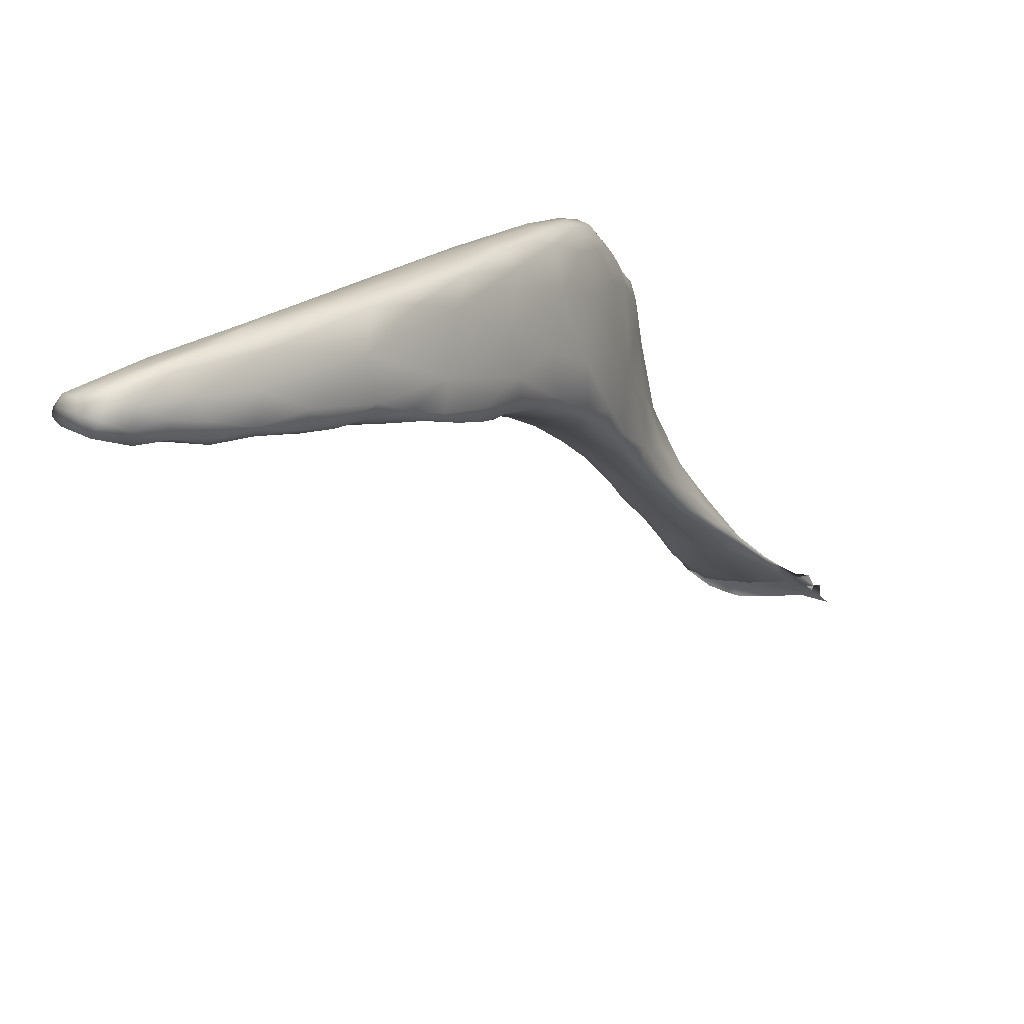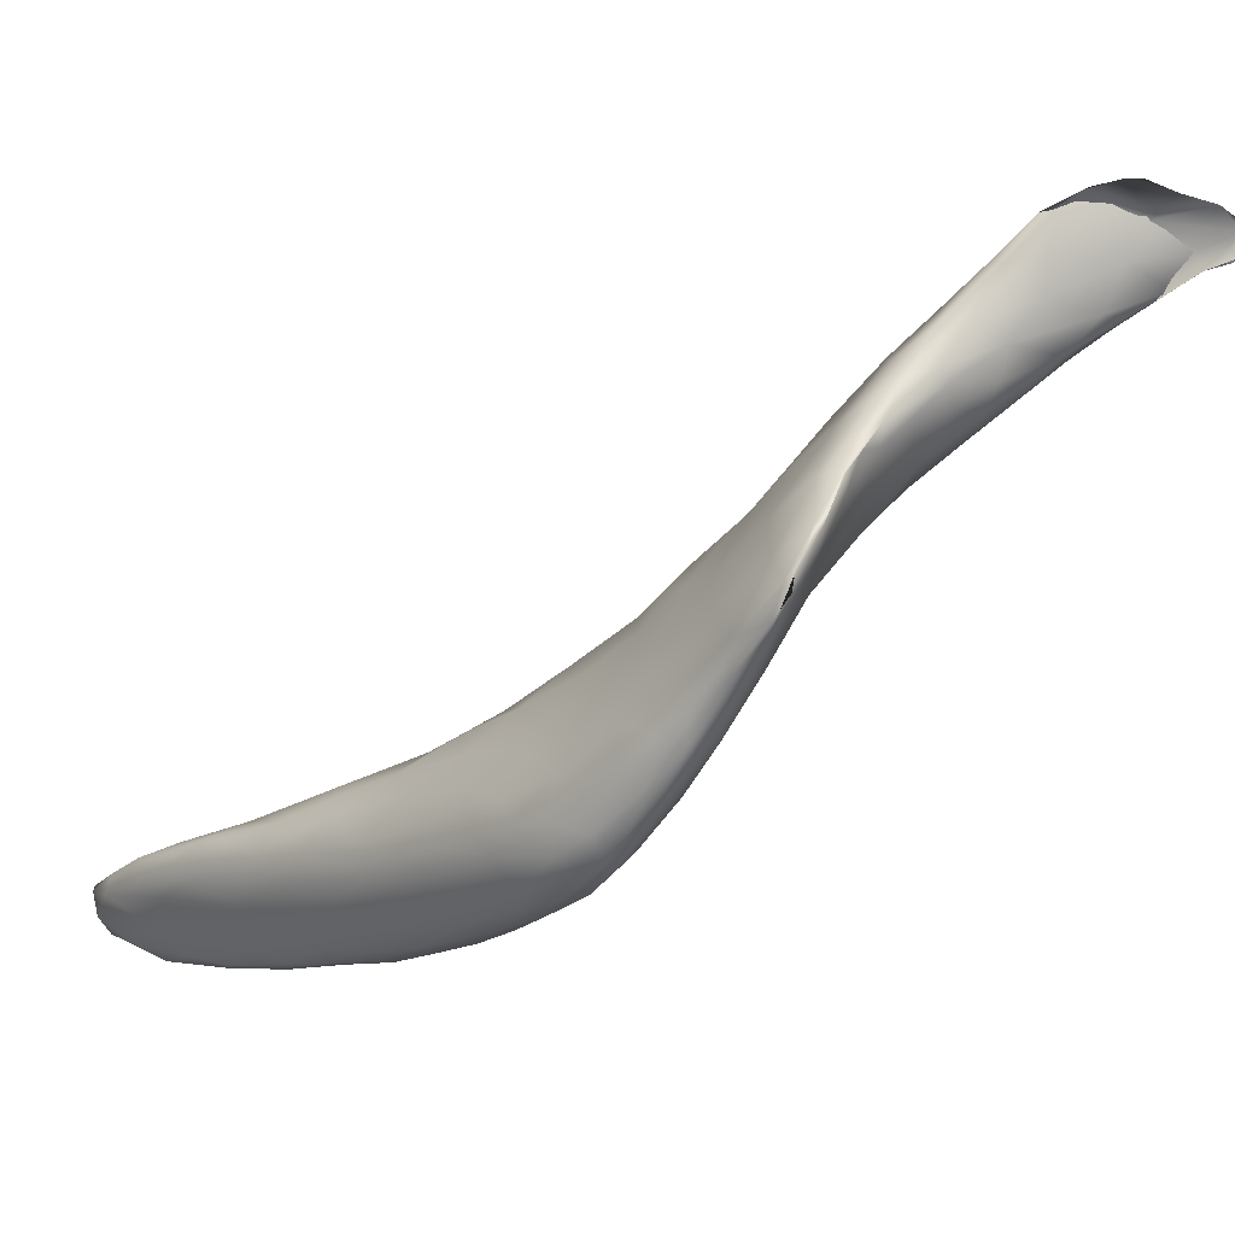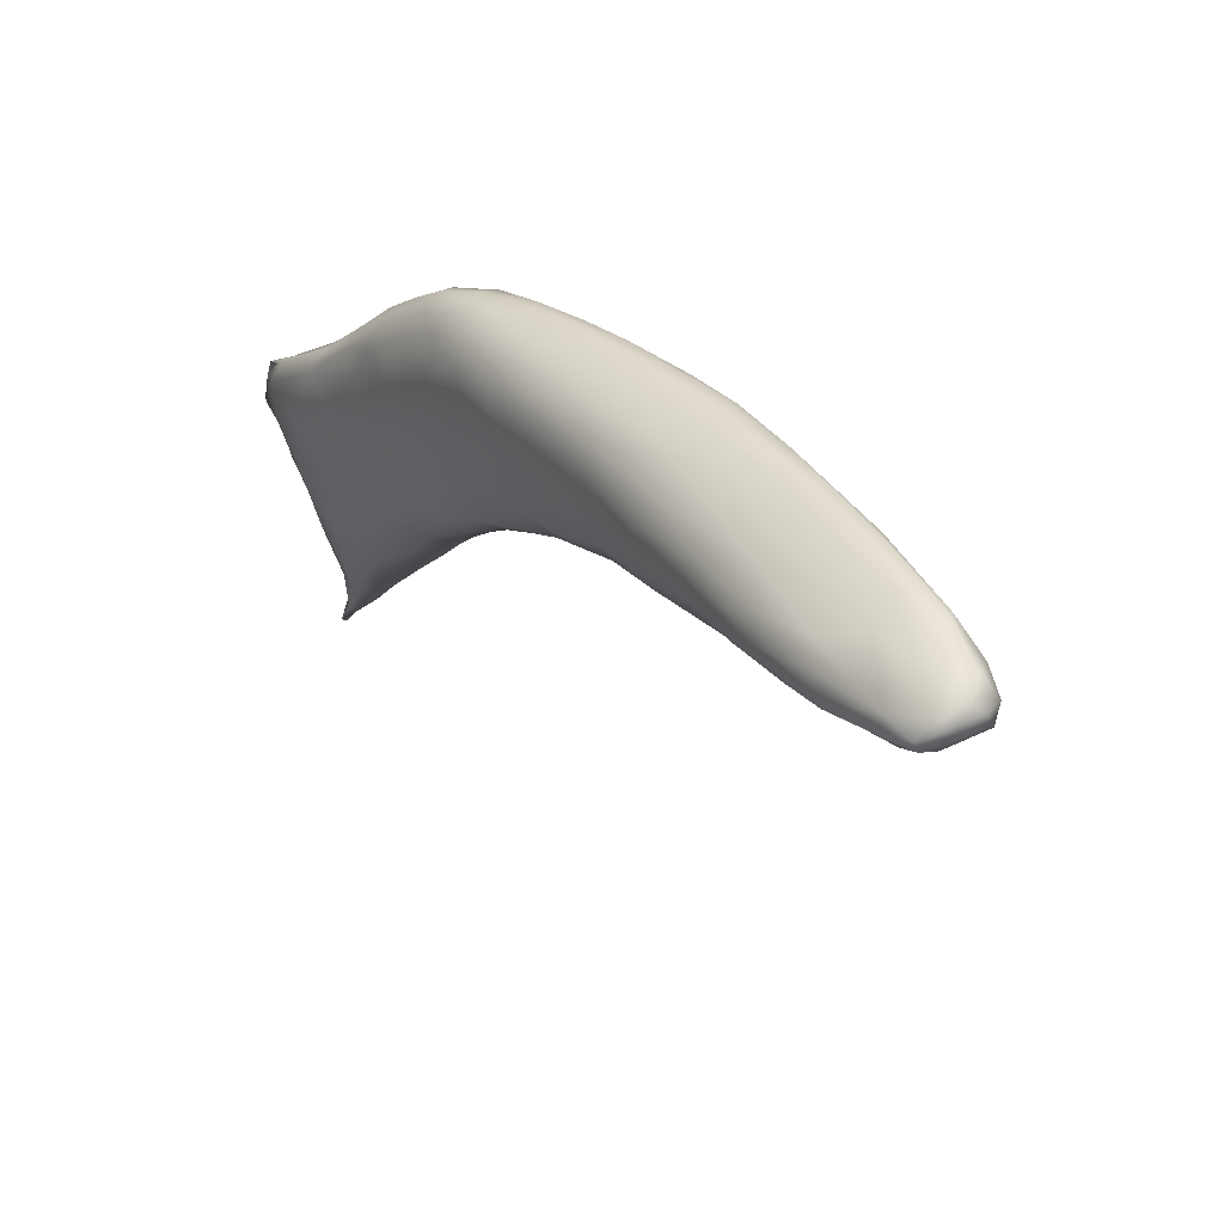
<metadata>
{"format":"obj","ext":"obj","renderer":"f3d","projection":"perspective","resolution":1024,"background":"white","views":[{"elev":29.9,"azim":176.9,"up":"+Y"},{"elev":69.1,"azim":-160.1,"up":"+Z"},{"elev":41.1,"azim":106.0,"up":"+Y"}]}
</metadata>
<code>
o 675
v 4.86 5.159 2.282
v 4.839 5.192 2.279
v 4.881 5.2 2.292
v 4.796 5.133 2.302
v 4.797 5.163 2.297
v 4.858 5.126 2.351
v 4.916 5.151 2.345
v 4.91 5.173 2.327
v 4.784 5.206 2.309
v 4.83 5.226 2.311
v 4.883 5.221 2.316
v 4.739 5.169 2.325
v 4.919 5.19 2.341
v 4.723 5.124 2.339
v 4.755 5.104 2.371
v 4.669 5.141 2.367
v 4.729 5.233 2.369
v 4.91 5.207 2.355
v 4.754 5.244 2.371
v 4.829 5.232 2.354
v 4.675 5.088 2.382
v 4.652 5.101 2.385
v 4.934 5.157 2.37
v 4.691 5.189 2.369
v 4.698 5.068 2.444
v 4.595 5.102 2.418
v 4.582 5.153 2.446
v 4.903 5.131 2.401
v 4.93 5.171 2.378
v 4.797 5.085 2.452
v 4.855 5.109 2.428
v 4.895 5.178 2.426
v 4.562 5.212 2.501
v 4.622 5.239 2.479
v 4.776 5.215 2.467
v 4.601 5.071 2.441
v 4.556 5.078 2.451
v 4.503 5.09 2.5
v 4.705 5.238 2.447
v 4.517 5.054 2.494
v 4.7 5.047 2.523
v 4.898 5.14 2.433
v 4.527 5.037 2.512
v 4.838 5.101 2.487
v 4.405 5.137 2.614
v 4.819 5.157 2.538
v 4.762 5.176 2.559
v 4.62 5.242 2.514
v 4.467 5.029 2.542
v 4.602 5.034 2.544
v 4.841 5.115 2.522
v 4.856 5.145 2.493
v 4.568 5.22 2.618
v 4.477 5.004 2.601
v 4.455 5.047 2.541
v 4.73 5.055 2.572
v 4.387 5.048 2.6
v 4.396 5.203 2.673
v 4.499 5.228 2.594
v 4.557 5.233 2.567
v 4.413 5.019 2.592
v 4.639 5.022 2.636
v 4.762 5.077 2.592
v 4.82 5.129 2.547
v 4.367 4.978 2.654
v 4.538 4.99 2.675
v 4.771 5.1 2.602
v 4.327 4.999 2.656
v 4.259 5.026 2.735
v 4.755 5.123 2.617
v 4.711 5.149 2.64
v 4.613 5.174 2.688
v 4.293 4.965 2.688
v 4.236 5.128 2.814
v 4.495 5.227 2.636
v 4.41 4.94 2.747
v 4.266 4.964 2.713
v 4.721 5.093 2.662
v 4.691 5.068 2.684
v 4.313 5.173 2.744
v 4.415 5.217 2.703
v 4.248 4.93 2.741
v 4.305 4.927 2.757
v 4.639 5.027 2.702
v 4.677 5.115 2.698
v 4.429 5.206 2.752
v 4.543 4.974 2.755
v 4.198 4.898 2.8
v 4.195 4.928 2.798
v 4.221 4.887 2.827
v 4.47 4.94 2.784
v 4.661 5.082 2.72
v 4.597 5.13 2.761
v 4.3 5.193 2.778
v 4.323 5.202 2.786
v 4.298 4.869 2.901
v 4.12 4.943 2.897
v 4.426 5.17 2.851
v 4.349 5.202 2.81
v 4.17 4.876 2.851
v 4.575 5.039 2.799
v 4.593 5.091 2.784
v 4.22 5.172 2.874
v 4.15 4.878 2.867
v 4.114 4.885 2.905
v 4.397 4.904 2.85
v 4.485 4.956 2.856
v 4.256 5.189 2.857
v 4.298 5.178 2.932
v 4.433 4.917 2.861
v 4.488 5.134 2.855
v 4.172 4.85 2.92
v 4.124 5.035 2.934
v 4.537 5.069 2.846
v 4.504 5.092 2.872
v 4.117 5.126 3.002
v 4.481 4.988 2.888
v 4.462 5.027 2.918
v 4.25 5.186 2.912
v 4.087 4.836 2.965
v 4.37 4.889 2.899
v 4.035 4.84 3.004
v 4.15 5.164 2.994
v 4.209 5.178 2.923
v 4.099 4.766 3.063
v 4.348 4.88 2.962
v 4.359 5.12 2.996
v 4.044 4.936 3.015
v 4.385 4.94 2.975
v 4.437 5.105 2.929
v 4.174 5.17 3.006
v 4.025 4.761 3.065
v 4.013 4.787 3.045
v 4.2 4.803 3.027
v 4.394 5.073 2.987
v 4.259 4.828 3.021
v 4.29 4.862 3.062
v 4.019 5.024 3.099
v 4.337 4.988 3.053
v 4.24 5.137 3.077
v 4.17 5.157 3.069
v 3.962 4.752 3.1
v 3.978 4.732 3.108
v 4.142 4.742 3.126
v 4.203 4.787 3.086
v 3.968 4.862 3.117
v 4.236 4.809 3.088
v 4.287 5.043 3.116
v 4.307 5.087 3.075
v 4.257 5.102 3.115
v 4.09 5.145 3.083
v 4.112 5.152 3.085
v 3.985 4.676 3.166
v 4.041 4.667 3.194
v 4.264 4.913 3.126
v 4.036 5.111 3.143
v 3.922 4.667 3.184
v 4.161 4.745 3.151
v 4.2 4.821 3.173
v 3.913 4.723 3.175
v 3.938 4.965 3.225
v 4.237 5.075 3.158
v 4.042 5.13 3.176
v 3.912 4.844 3.221
v 4.144 4.733 3.198
v 4.231 4.984 3.186
v 3.976 5.059 3.218
v 3.883 4.608 3.237
v 3.878 4.632 3.235
v 4.075 5.136 3.174
v 3.878 4.566 3.271
v 3.945 4.559 3.29
v 3.86 4.741 3.331
v 4.079 4.67 3.225
v 4.106 4.771 3.294
v 4.192 5.042 3.223
v 3.981 5.096 3.258
v 4.085 5.118 3.231
v 3.859 4.58 3.271
v 4.158 4.909 3.264
v 4.148 5.084 3.234
v 4.004 5.104 3.282
v 3.842 4.547 3.3
v 3.82 4.544 3.336
v 4.006 4.596 3.279
v 4.062 4.662 3.303
v 4.16 5.002 3.269
v 4.011 4.584 3.325
v 3.892 4.926 3.346
v 3.933 5.025 3.311
v 3.836 4.432 3.378
v 3.824 4.503 3.332
v 3.807 4.598 3.473
v 4.127 5.04 3.294
v 3.946 5.06 3.353
v 4.047 5.08 3.331
v 3.812 4.461 3.355
v 3.899 4.459 3.378
v 3.946 4.502 3.373
v 4.001 4.58 3.394
v 4.023 4.631 3.386
v 4.038 4.715 3.396
v 4.067 4.842 3.384
v 4.012 5.085 3.334
v 3.794 4.459 3.367
v 3.963 4.519 3.413
v 3.765 4.471 3.466
v 3.828 4.746 3.504
v 4.082 4.961 3.36
v 3.773 4.406 3.398
v 3.852 4.383 3.429
v 3.762 4.424 3.406
v 4.066 5.035 3.35
v 3.971 5.068 3.365
v 3.729 4.356 3.433
v 3.728 4.312 3.46
v 3.777 4.29 3.487
v 3.724 4.376 3.455
v 3.884 4.402 3.437
v 3.855 4.865 3.482
v 3.834 4.324 3.482
v 3.99 4.638 3.46
v 3.905 4.979 3.423
v 3.997 4.966 3.448
v 3.941 5.023 3.421
v 3.685 4.297 3.48
v 3.652 4.236 3.511
v 3.663 4.298 3.513
v 3.91 4.431 3.46
v 3.934 4.52 3.51
v 4.007 4.879 3.466
v 3.996 5.038 3.387
v 3.629 4.229 3.519
v 3.63 4.24 3.522
v 3.62 4.131 3.587
v 3.848 4.319 3.512
v 3.712 4.377 3.56
v 3.986 4.756 3.494
v 3.907 4.967 3.483
v 3.938 4.974 3.469
v 3.591 4.178 3.554
v 3.732 4.178 3.575
v 3.797 4.262 3.531
v 3.771 4.492 3.617
v 3.826 4.787 3.593
v 3.879 4.918 3.514
v 3.588 4.191 3.552
v 3.595 4.206 3.559
v 3.646 4.274 3.581
v 3.865 4.349 3.555
v 3.802 4.655 3.619
v 3.957 4.903 3.514
v 3.934 4.927 3.512
v 3.543 4.13 3.593
v 3.567 4.162 3.572
v 3.688 4.09 3.634
v 3.557 4.152 3.583
v 3.789 4.224 3.583
v 3.694 4.336 3.603
v 3.892 4.459 3.586
v 3.946 4.656 3.551
v 3.923 4.725 3.608
v 3.942 4.826 3.55
v 3.893 4.908 3.542
v 3.488 4.066 3.638
v 3.729 4.119 3.634
v 3.507 4.096 3.621
v 3.812 4.25 3.61
v 3.852 4.845 3.589
v 3.909 4.866 3.567
v 3.452 4.039 3.659
v 3.562 4.154 3.607
v 3.847 4.397 3.643
v 3.827 4.794 3.648
v 3.482 4.023 3.662
v 3.641 4.018 3.686
v 3.691 4.055 3.673
v 3.492 4.077 3.637
v 3.756 4.155 3.645
v 3.638 4.233 3.619
v 3.69 4.305 3.631
v 3.728 4.375 3.632
v 3.894 4.568 3.623
v 3.81 4.729 3.686
v 3.878 4.773 3.657
v 3.862 4.821 3.627
v 3.429 3.97 3.698
v 3.406 3.993 3.695
v 3.505 3.954 3.722
v 3.438 4.024 3.666
v 3.709 4.072 3.674
v 3.525 4.09 3.65
v 3.801 4.269 3.648
v 3.705 4.278 3.663
v 3.788 4.573 3.681
v 3.404 3.987 3.685
v 3.368 3.972 3.719
v 3.644 4.183 3.65
v 3.738 4.351 3.667
v 3.809 4.354 3.683
v 3.797 4.631 3.718
v 3.826 4.764 3.705
v 3.366 3.933 3.737
v 3.35 3.934 3.731
v 3.612 3.95 3.744
v 3.665 4.009 3.714
v 3.708 4.076 3.684
v 3.515 4.017 3.694
v 3.614 4.104 3.673
v 3.755 4.202 3.671
v 3.702 4.17 3.677
v 3.727 4.271 3.677
v 3.77 4.424 3.682
v 3.842 4.509 3.703
v 3.862 4.651 3.698
v 3.828 4.753 3.723
v 3.414 3.912 3.755
v 3.329 3.916 3.761
v 3.334 3.909 3.72
v 3.392 3.956 3.697
v 3.365 3.954 3.679
v 3.664 3.997 3.722
v 3.633 4.045 3.704
v 3.688 4.08 3.693
v 3.769 4.302 3.685
v 3.776 4.388 3.699
v 3.803 4.417 3.703
v 3.791 4.52 3.71
v 3.807 4.688 3.744
v 3.39 3.91 3.735
v 3.474 3.91 3.749
v 3.56 3.917 3.753
v 3.384 3.917 3.719
v 3.466 3.937 3.725
v 3.621 3.959 3.738
v 3.554 3.939 3.738
v 3.637 3.99 3.724
v 3.791 4.453 3.714
v 3.828 4.696 3.754
v 3.818 4.737 3.754
v 3.317 3.896 3.715
v 3.46 3.905 3.734
v 3.606 3.94 3.737
v 3.801 4.506 3.736
v 3.804 4.501 3.73
v 3.803 4.606 3.757
v 3.816 4.6 3.752
v 3.817 4.693 3.764
v 3.811 4.717 3.76
v 3.53 3.902 3.745
v 3.802 4.571 3.75
v 3.564 3.918 3.74
v 3.813 4.636 3.771
v 3.814 4.654 3.773
v 3.819 4.677 3.762
f 1 2 3
f 1 4 5
f 4 1 6
f 6 1 7
f 1 5 2
f 1 8 7
f 5 9 2
f 3 8 1
f 2 10 3
f 2 9 10
f 10 11 3
f 9 5 12
f 3 11 13
f 3 13 8
f 14 4 15
f 15 4 6
f 5 14 12
f 4 14 5
f 12 14 16
f 9 17 10
f 18 13 11
f 10 17 19
f 10 19 20
f 11 10 20
f 21 14 15
f 14 22 16
f 13 23 8
f 12 16 24
f 12 24 9
f 17 9 24
f 20 18 11
f 22 14 21
f 15 25 21
f 16 22 26
f 27 16 26
f 6 7 28
f 7 8 23
f 24 16 27
f 23 13 29
f 13 18 29
f 15 30 25
f 15 6 30
f 6 28 31
f 23 28 7
f 29 18 32
f 17 33 34
f 17 24 33
f 17 34 19
f 18 20 35
f 22 21 36
f 36 37 26
f 22 36 26
f 6 31 30
f 38 26 37
f 27 26 38
f 24 27 33
f 35 32 18
f 19 34 39
f 19 39 20
f 36 21 25
f 36 40 37
f 25 30 41
f 23 42 28
f 23 29 42
f 39 35 20
f 40 36 43
f 37 40 38
f 44 30 31
f 31 28 44
f 29 32 42
f 27 45 33
f 46 32 47
f 47 32 35
f 39 34 48
f 40 43 49
f 36 25 50
f 42 51 44
f 42 44 28
f 32 46 52
f 42 32 52
f 39 53 35
f 54 43 50
f 40 49 55
f 50 43 36
f 25 41 50
f 38 40 55
f 30 56 41
f 44 56 30
f 42 52 51
f 27 38 45
f 39 48 53
f 49 43 54
f 55 57 38
f 33 58 59
f 34 33 59
f 34 60 48
f 55 49 61
f 61 49 54
f 50 41 62
f 41 56 62
f 55 61 57
f 51 63 44
f 57 45 38
f 64 51 52
f 46 64 52
f 58 33 45
f 48 60 53
f 65 61 54
f 54 50 66
f 44 63 56
f 51 67 63
f 64 67 51
f 34 59 60
f 61 65 68
f 61 68 57
f 50 62 66
f 45 57 69
f 70 67 64
f 46 70 64
f 71 46 47
f 72 47 35
f 65 73 68
f 69 74 45
f 71 70 46
f 35 53 72
f 60 59 75
f 54 76 65
f 73 77 68
f 68 69 57
f 77 69 68
f 67 78 79
f 63 67 79
f 78 67 70
f 58 45 80
f 72 71 47
f 59 58 81
f 59 81 75
f 60 75 53
f 82 73 83
f 73 65 83
f 77 73 82
f 76 54 66
f 56 63 84
f 78 70 85
f 70 71 85
f 86 53 75
f 87 66 62
f 56 84 62
f 62 84 87
f 45 74 80
f 82 88 89
f 82 83 90
f 88 82 90
f 76 83 65
f 89 77 82
f 66 91 76
f 69 77 89
f 63 79 84
f 79 78 92
f 71 93 85
f 71 72 93
f 58 94 95
f 58 80 94
f 58 95 81
f 75 81 86
f 76 96 83
f 89 97 69
f 91 66 87
f 85 92 78
f 98 72 53
f 53 86 98
f 81 95 99
f 99 86 81
f 100 88 90
f 96 90 83
f 79 101 84
f 79 92 101
f 92 85 102
f 102 85 93
f 74 103 80
f 80 103 94
f 88 100 104
f 89 88 104
f 105 89 104
f 76 91 106
f 89 105 97
f 84 101 107
f 84 107 87
f 102 101 92
f 94 108 95
f 86 99 109
f 109 98 86
f 76 106 96
f 91 87 110
f 111 93 72
f 104 100 112
f 90 112 100
f 106 91 110
f 87 107 110
f 97 113 69
f 102 114 101
f 74 69 113
f 102 115 114
f 93 115 102
f 103 74 116
f 98 111 72
f 94 103 108
f 90 96 112
f 101 117 107
f 114 118 101
f 111 115 93
f 95 119 99
f 120 104 112
f 106 110 121
f 97 105 122
f 115 118 114
f 103 123 124
f 103 124 108
f 108 124 119
f 95 108 119
f 109 99 119
f 125 120 112
f 96 106 121
f 126 121 110
f 107 126 110
f 101 118 117
f 116 74 113
f 127 111 98
f 103 116 123
f 105 120 122
f 104 120 105
f 122 128 97
f 107 117 129
f 113 97 128
f 115 111 130
f 130 111 127
f 124 131 119
f 120 132 133
f 120 125 132
f 112 134 125
f 96 134 112
f 122 120 133
f 129 126 107
f 118 115 135
f 135 115 130
f 124 123 131
f 96 126 136
f 96 121 126
f 126 129 137
f 117 118 129
f 128 138 113
f 135 139 118
f 98 140 127
f 140 98 109
f 119 131 141
f 122 133 142
f 96 136 134
f 118 139 129
f 113 138 116
f 135 130 127
f 141 140 109
f 109 119 141
f 133 143 142
f 143 133 132
f 125 134 144
f 134 136 145
f 142 146 122
f 122 146 128
f 126 147 136
f 147 126 137
f 135 148 139
f 127 149 135
f 149 127 150
f 150 127 140
f 116 151 123
f 123 152 131
f 132 125 153
f 153 125 154
f 144 134 145
f 147 145 136
f 137 129 155
f 148 135 149
f 156 116 138
f 116 156 151
f 123 151 152
f 152 141 131
f 143 132 153
f 142 143 157
f 125 144 154
f 145 158 144
f 137 159 147
f 129 139 155
f 138 128 146
f 157 143 153
f 142 157 160
f 146 142 160
f 158 145 147
f 155 159 137
f 161 138 146
f 162 148 149
f 149 150 162
f 151 163 152
f 164 146 160
f 158 147 165
f 139 148 166
f 167 156 138
f 151 156 163
f 157 168 169
f 160 157 169
f 165 147 159
f 161 146 164
f 152 163 170
f 152 170 141
f 168 157 171
f 157 153 171
f 153 154 172
f 169 173 160
f 144 158 174
f 173 164 160
f 159 175 165
f 166 155 139
f 176 166 148
f 148 162 176
f 156 177 163
f 178 140 141
f 168 179 169
f 172 171 153
f 154 144 174
f 158 165 174
f 155 166 180
f 167 138 161
f 162 181 176
f 162 150 181
f 156 167 177
f 150 140 181
f 163 177 182
f 170 163 182
f 141 170 178
f 171 183 179
f 168 171 179
f 184 179 183
f 172 154 185
f 185 154 174
f 169 179 184
f 173 169 184
f 174 165 186
f 180 175 159
f 180 159 155
f 187 166 176
f 178 181 140
f 188 185 174
f 175 186 165
f 164 189 161
f 190 167 161
f 171 172 191
f 183 171 192
f 184 183 192
f 174 186 188
f 184 193 173
f 189 164 173
f 187 180 166
f 176 194 187
f 176 181 194
f 177 167 190
f 177 190 195
f 196 181 178
f 178 170 182
f 171 197 192
f 191 197 171
f 198 191 172
f 172 199 198
f 172 185 199
f 188 186 200
f 201 186 202
f 202 186 175
f 203 175 180
f 189 190 161
f 177 195 182
f 182 204 178
f 204 196 178
f 192 197 205
f 184 192 205
f 199 185 188
f 206 199 188
f 193 184 207
f 200 186 201
f 193 208 173
f 203 202 175
f 187 194 209
f 197 210 205
f 191 210 197
f 198 211 191
f 205 212 184
f 207 184 212
f 188 200 206
f 209 203 180
f 209 180 187
f 194 213 209
f 194 181 213
f 181 196 213
f 195 214 182
f 182 214 204
f 215 210 216
f 216 191 217
f 212 215 218
f 210 215 212
f 191 216 210
f 211 217 191
f 210 212 205
f 211 198 219
f 198 199 219
f 189 173 220
f 217 211 221
f 221 211 219
f 218 207 212
f 201 222 200
f 220 223 189
f 223 190 189
f 224 209 213
f 223 195 190
f 225 195 223
f 195 225 214
f 216 226 215
f 227 226 216
f 218 226 228
f 226 218 215
f 229 199 206
f 229 219 199
f 206 200 230
f 230 200 222
f 201 202 222
f 208 220 173
f 209 231 203
f 213 232 224
f 232 213 196
f 214 232 204
f 196 204 232
f 227 233 226
f 234 226 233
f 216 235 227
f 217 235 216
f 226 234 228
f 221 219 236
f 228 237 218
f 218 237 207
f 222 202 238
f 202 203 238
f 224 231 209
f 239 225 223
f 225 240 232
f 232 214 225
f 227 241 233
f 235 217 242
f 217 221 243
f 243 221 236
f 236 219 229
f 206 230 229
f 207 244 193
f 245 220 208
f 238 203 231
f 220 246 223
f 246 239 223
f 224 232 240
f 240 225 239
f 241 247 233
f 227 235 241
f 248 234 247
f 247 234 233
f 242 217 243
f 248 228 234
f 249 228 248
f 228 249 237
f 236 229 250
f 250 229 230
f 237 244 207
f 193 251 208
f 231 224 252
f 252 224 253
f 224 240 253
f 254 241 235
f 254 255 241
f 256 235 242
f 255 257 247
f 255 247 241
f 248 247 257
f 258 243 236
f 250 258 236
f 249 259 237
f 250 230 260
f 261 230 222
f 222 238 261
f 262 261 238
f 231 263 238
f 252 263 231
f 246 264 239
f 239 264 240
f 264 253 240
f 265 254 235
f 256 242 266
f 257 254 267
f 255 254 257
f 266 242 258
f 242 243 258
f 258 250 268
f 244 251 193
f 269 220 245
f 246 220 269
f 263 252 270
f 252 253 270
f 270 253 264
f 265 271 267
f 254 265 267
f 257 267 272
f 272 248 257
f 249 248 272
f 250 273 268
f 250 260 273
f 208 251 245
f 262 238 263
f 245 274 269
f 264 246 269
f 235 275 265
f 276 256 277
f 271 278 267
f 276 235 256
f 277 256 266
f 279 266 258
f 267 278 272
f 279 258 268
f 272 280 249
f 249 280 281
f 281 259 249
f 282 237 259
f 282 244 237
f 260 230 283
f 230 261 283
f 251 284 245
f 263 285 262
f 270 285 263
f 286 270 264
f 275 287 288
f 275 235 289
f 265 288 271
f 275 288 265
f 290 278 271
f 277 266 291
f 291 266 279
f 278 290 292
f 279 268 293
f 268 273 293
f 280 294 281
f 281 282 259
f 273 260 283
f 244 295 251
f 261 262 283
f 284 274 245
f 285 270 286
f 276 289 235
f 296 288 297
f 288 296 271
f 271 296 290
f 272 278 292
f 298 272 292
f 272 298 280
f 294 280 298
f 281 294 299
f 299 282 281
f 300 293 273
f 295 301 251
f 274 302 269
f 264 269 286
f 288 303 304
f 287 303 288
f 275 289 287
f 289 276 305
f 304 297 288
f 276 277 306
f 306 277 291
f 307 306 291
f 292 290 308
f 307 291 279
f 309 292 308
f 310 307 279
f 298 292 309
f 279 293 310
f 311 298 309
f 312 294 298
f 311 312 298
f 300 310 293
f 299 313 282
f 282 313 244
f 273 283 314
f 283 262 315
f 284 251 301
f 262 285 315
f 284 302 274
f 285 286 316
f 303 289 317
f 304 318 319
f 303 318 304
f 289 303 287
f 305 276 306
f 304 319 320
f 304 320 321
f 321 320 296
f 296 320 290
f 320 308 290
f 306 307 322
f 309 308 323
f 324 311 323
f 307 310 324
f 310 311 324
f 323 311 309
f 311 325 312
f 311 310 325
f 312 326 294
f 325 326 312
f 310 300 325
f 294 326 299
f 327 300 314
f 273 314 300
f 313 328 244
f 328 295 244
f 301 329 284
f 284 329 302
f 269 302 286
f 302 316 286
f 330 318 303
f 317 330 303
f 317 289 331
f 331 289 332
f 319 333 320
f 334 320 333
f 306 322 335
f 334 308 320
f 334 336 308
f 323 308 336
f 322 324 337
f 322 307 324
f 337 324 323
f 325 300 327
f 326 338 313
f 299 326 313
f 327 326 325
f 313 338 328
f 328 301 295
f 315 314 283
f 285 339 315
f 339 285 316
f 340 316 302
f 330 317 331
f 333 341 330
f 333 342 334
f 305 332 289
f 319 341 333
f 306 335 305
f 336 334 342
f 337 343 322
f 336 343 337
f 322 343 335
f 337 323 336
f 338 326 344
f 327 345 326
f 345 344 326
f 327 314 345
f 344 328 338
f 328 346 301
f 314 315 347
f 329 348 302
f 349 339 316
f 350 331 332
f 331 342 330
f 350 342 331
f 305 335 332
f 342 333 330
f 336 342 350
f 344 346 328
f 351 346 344
f 345 351 344
f 314 347 345
f 346 329 301
f 339 347 315
f 302 348 340
f 349 316 340
f 350 332 352
f 332 343 352
f 332 335 343
f 352 336 350
f 343 336 352
f 347 353 351
f 351 345 347
f 346 351 353
f 354 353 347
f 346 353 348
f 346 348 329
f 339 354 347
f 340 348 349
f 354 355 353
f 353 355 348
f 339 355 354
f 339 349 355
f 349 348 355

</code>
